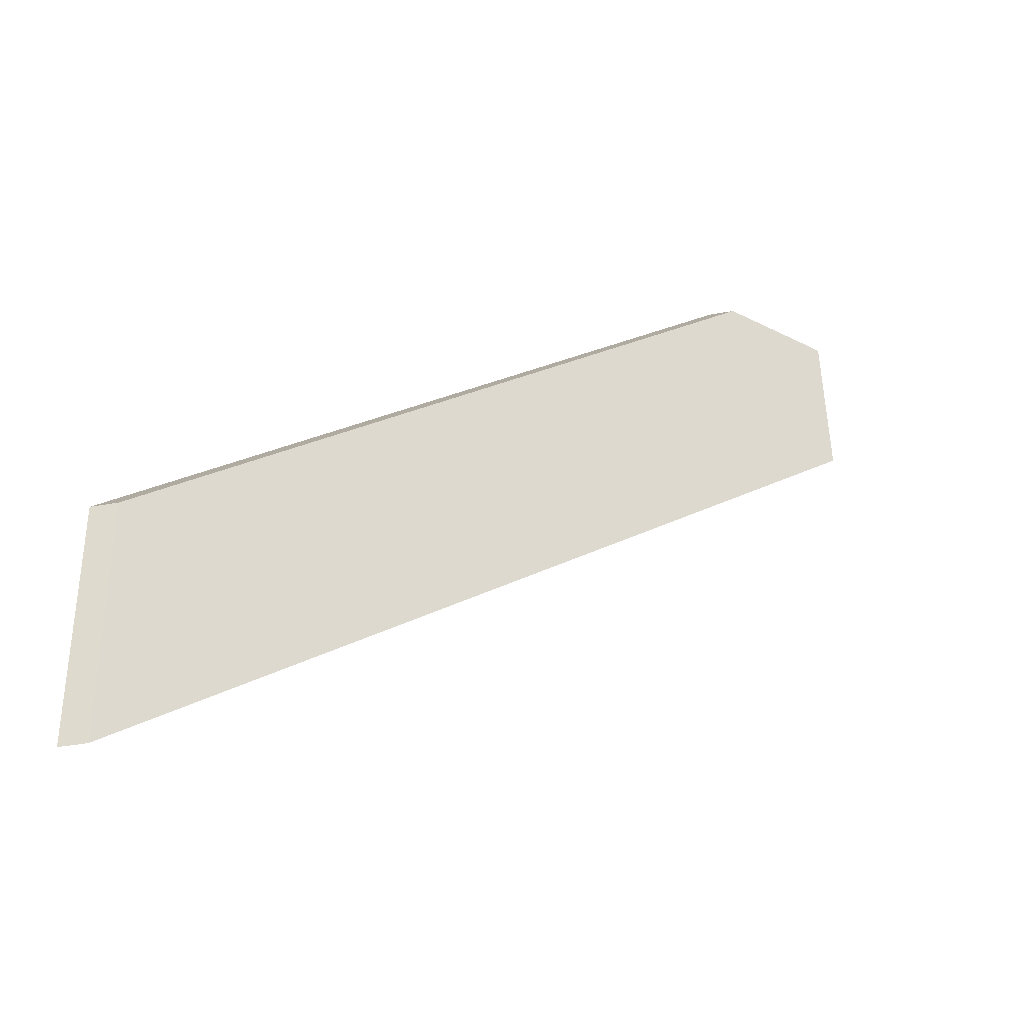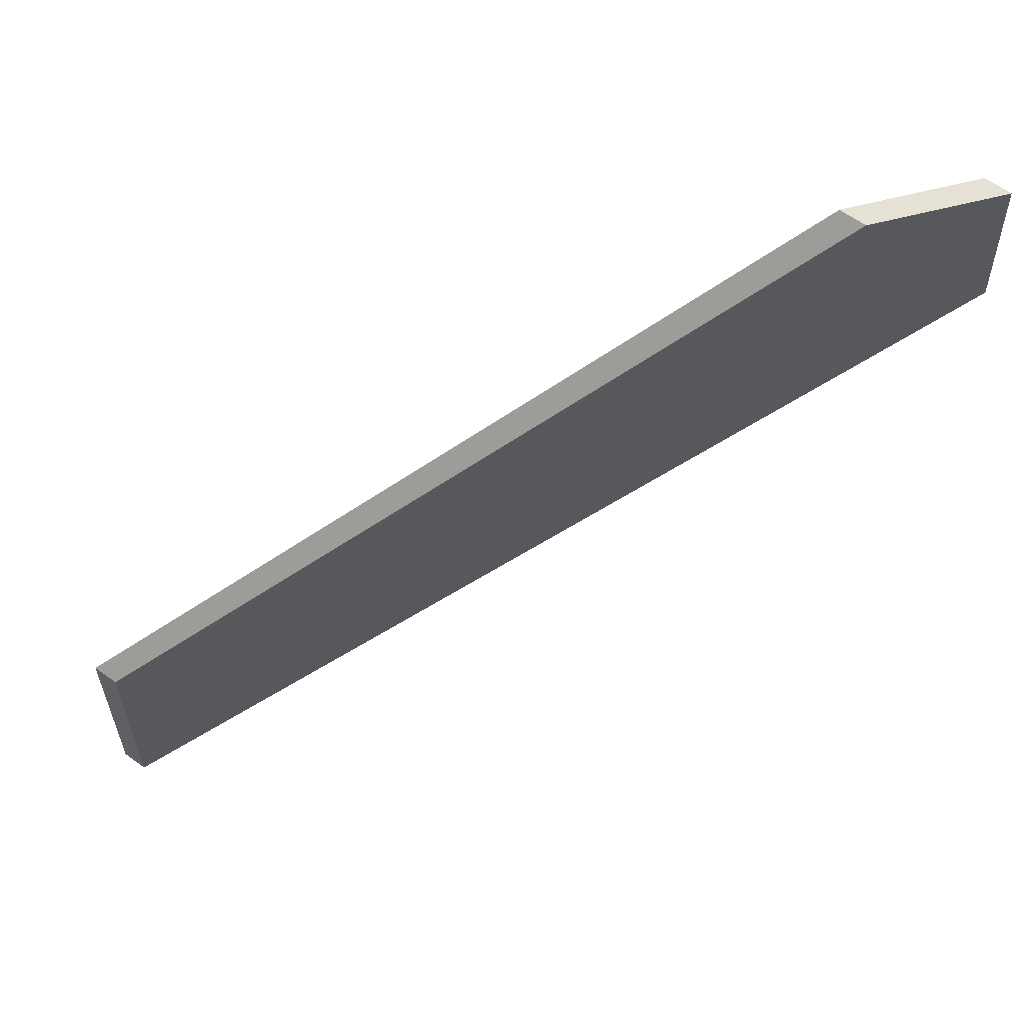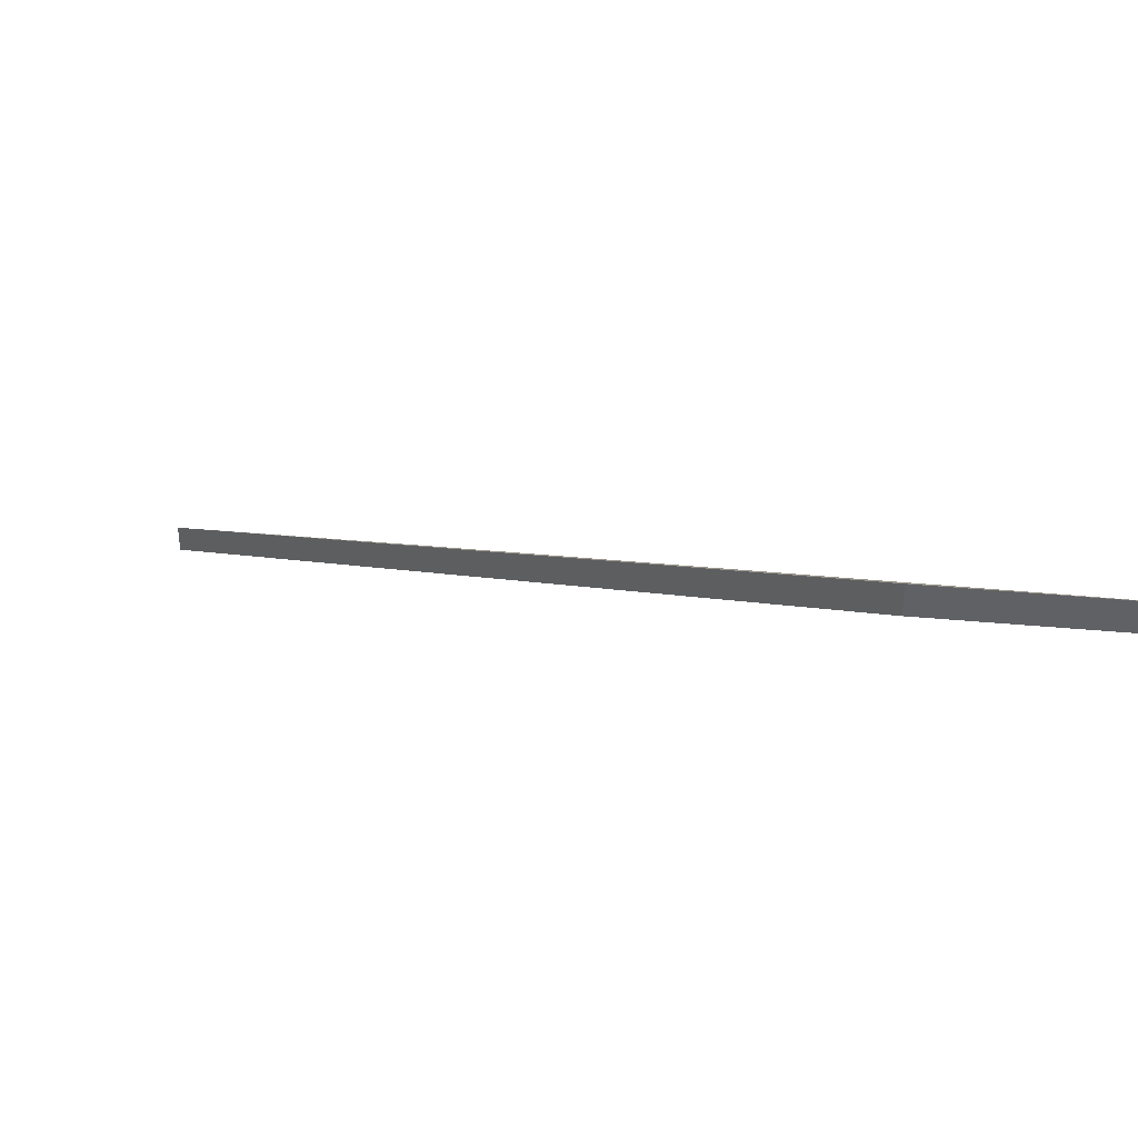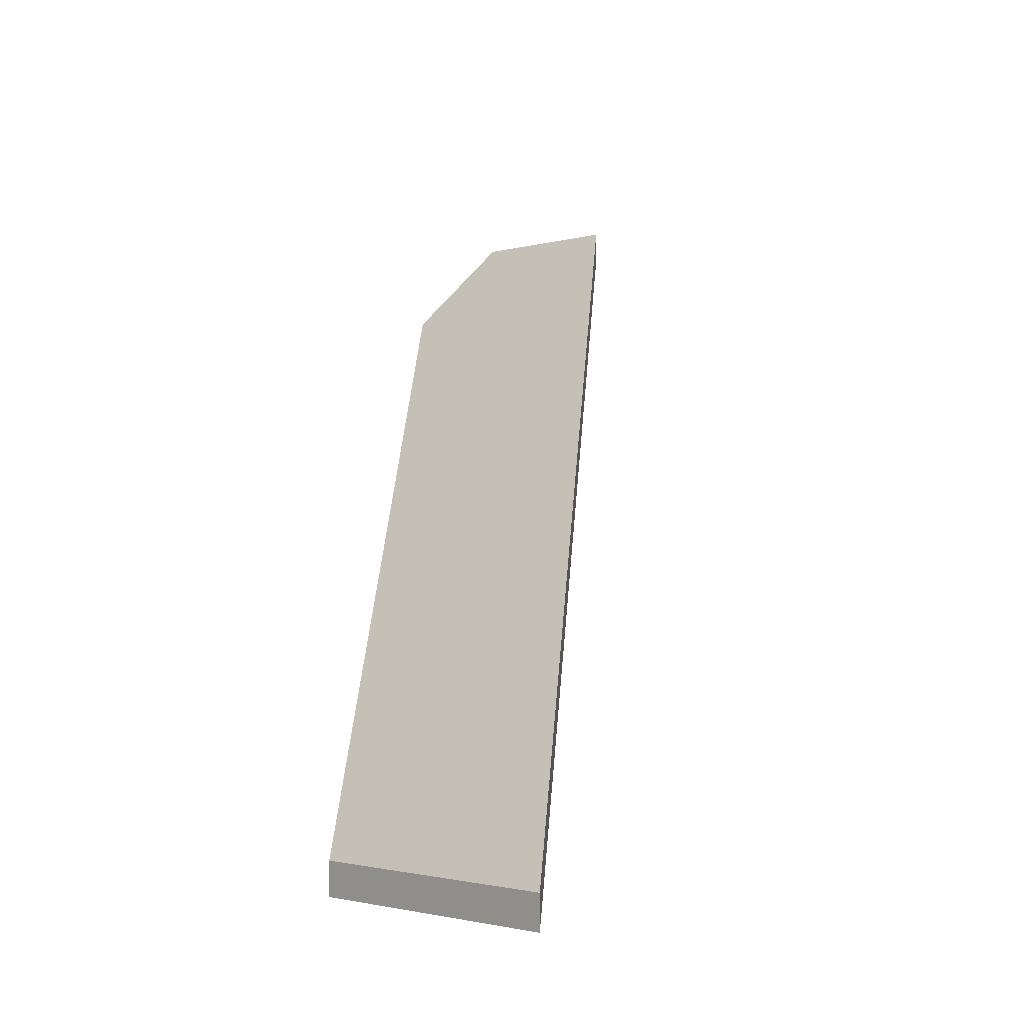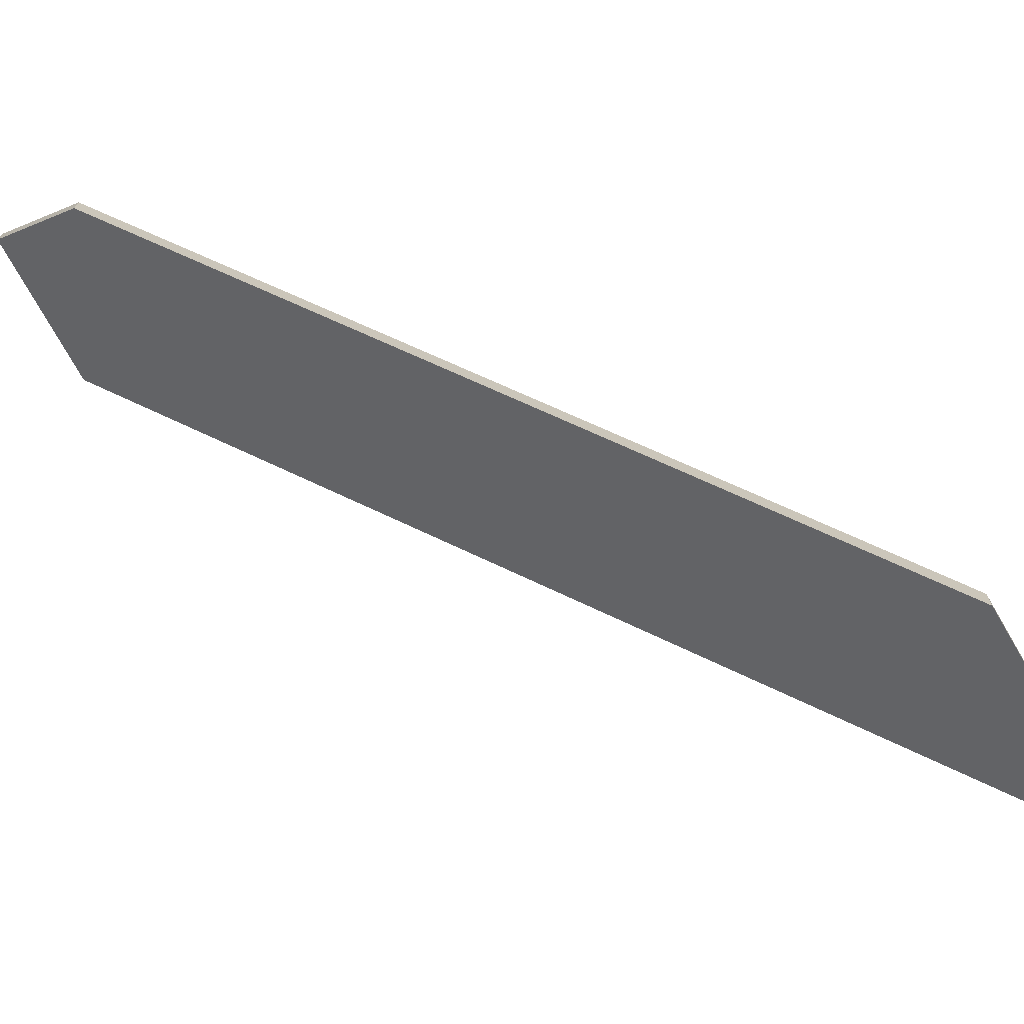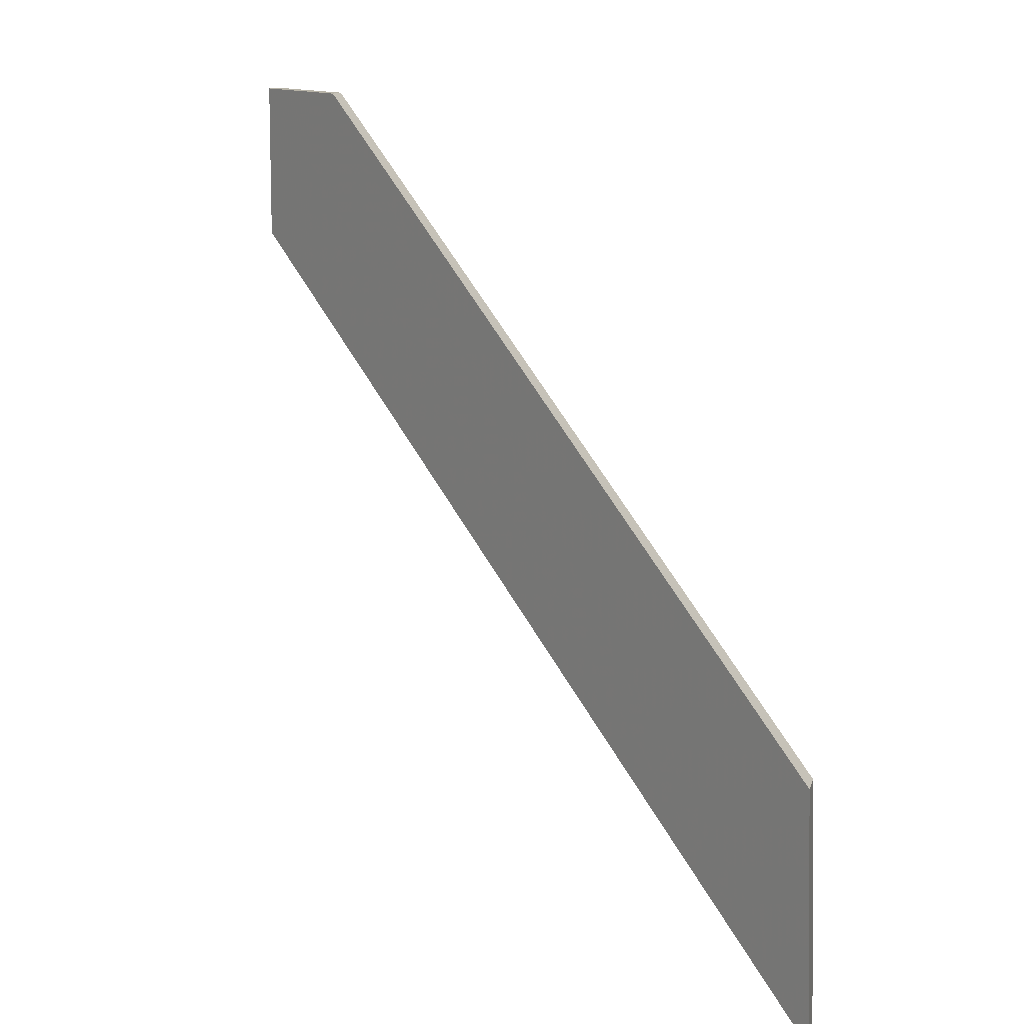
<metadata>
{"format":"obj","ext":"obj","renderer":"f3d","projection":"perspective","resolution":1024,"background":"white","views":[{"elev":-34.1,"azim":104.4,"up":"+Z"},{"elev":63.3,"azim":126.0,"up":"+Z"},{"elev":40.2,"azim":-84.9,"up":"+Y"},{"elev":-0.6,"azim":137.8,"up":"+Y"},{"elev":-72.1,"azim":29.0,"up":"+Y"},{"elev":12.3,"azim":13.7,"up":"+Z"}]}
</metadata>
<code>
v -0.02461 -0.05694 -4.249
v -0.08533 -0.007175 -4.192
v -0.08511 -0.007652 -4.177
v -0.07613 -0.01518 -4.178
v -0.02512 -0.05694 -4.228
v -0.02461 -0.05937 -4.249
v -0.02512 -0.05937 -4.228
v -0.07613 -0.01761 -4.178
v -0.08511 -0.01008 -4.177
v -0.08533 -0.009606 -4.192
v -0.02512 -0.05937 -4.228
v -0.02461 -0.05937 -4.249
v -0.02461 -0.05694 -4.249
v -0.02512 -0.05694 -4.228
v -0.07613 -0.01761 -4.178
v -0.02512 -0.05937 -4.228
v -0.02512 -0.05694 -4.228
v -0.07613 -0.01518 -4.178
v -0.08511 -0.01008 -4.177
v -0.07613 -0.01761 -4.178
v -0.07613 -0.01518 -4.178
v -0.08511 -0.007652 -4.177
v -0.08533 -0.009606 -4.192
v -0.08511 -0.01008 -4.177
v -0.08511 -0.007652 -4.177
v -0.08533 -0.007175 -4.192
v -0.02461 -0.05937 -4.249
v -0.08533 -0.009606 -4.192
v -0.08533 -0.007175 -4.192
v -0.02461 -0.05694 -4.249
f 1 2 3
f 1 3 4
f 1 4 5
f 6 7 8
f 6 8 9
f 6 9 10
f 11 12 13
f 11 13 14
f 15 16 17
f 15 17 18
f 19 20 21
f 19 21 22
f 23 24 25
f 23 25 26
f 27 28 29
f 27 29 30

</code>
